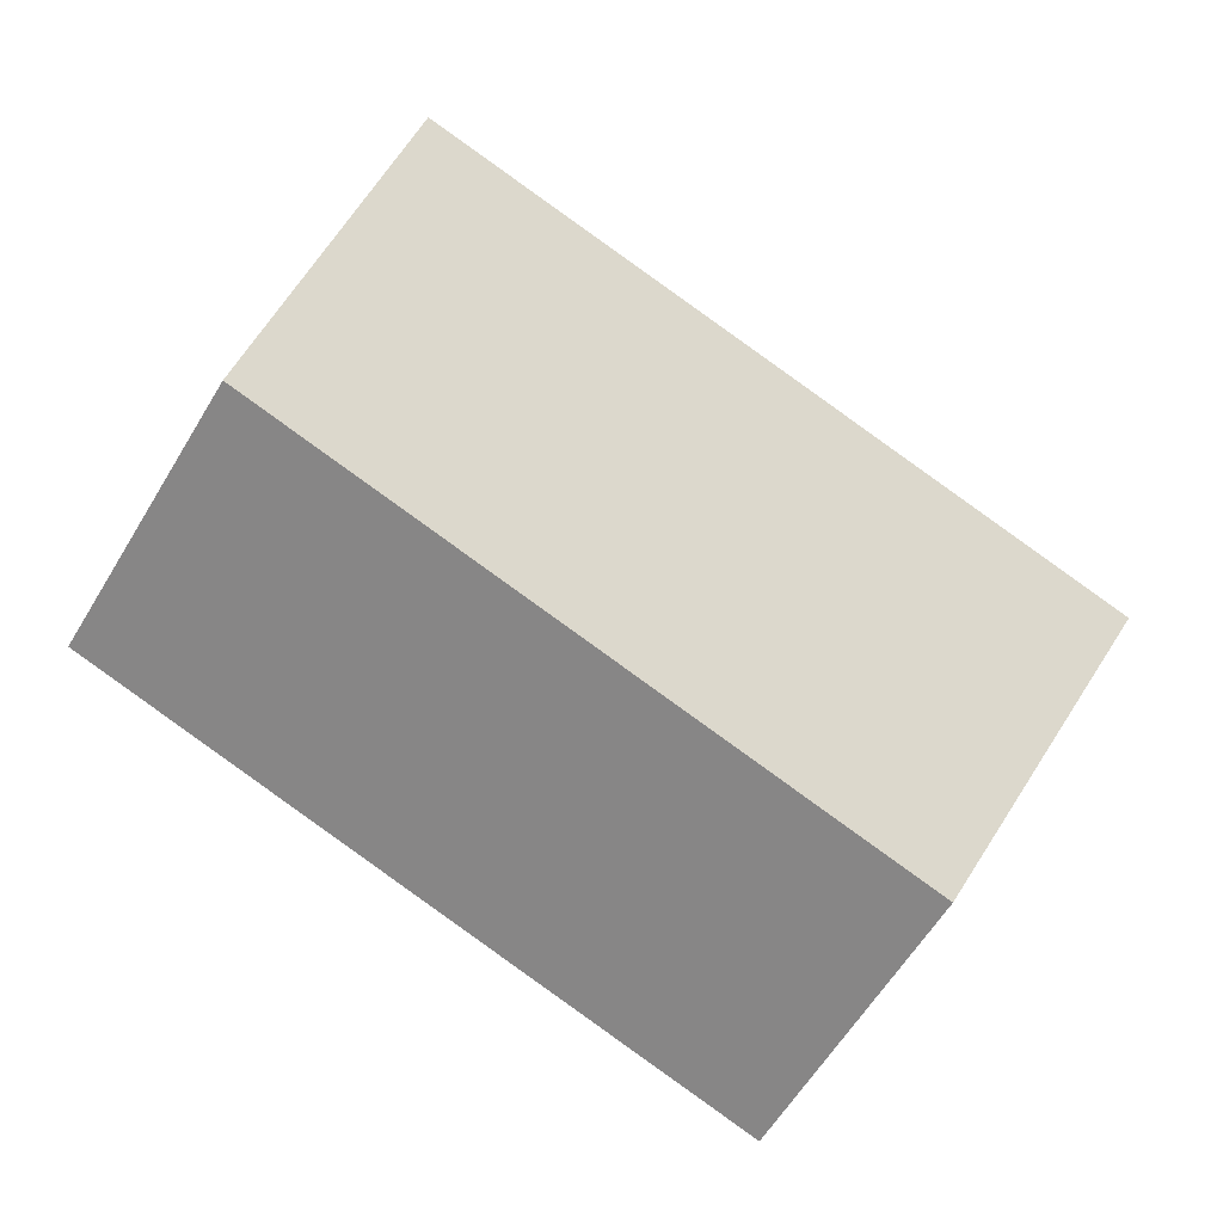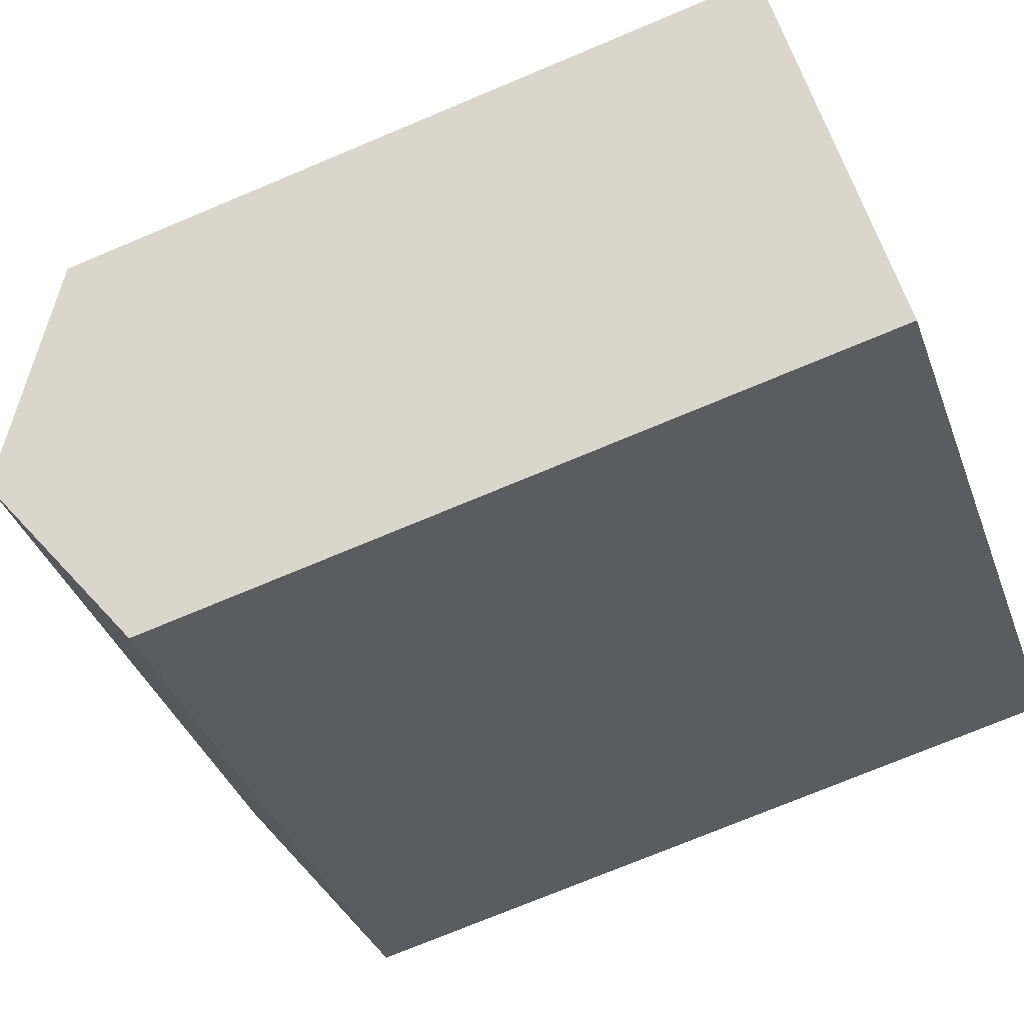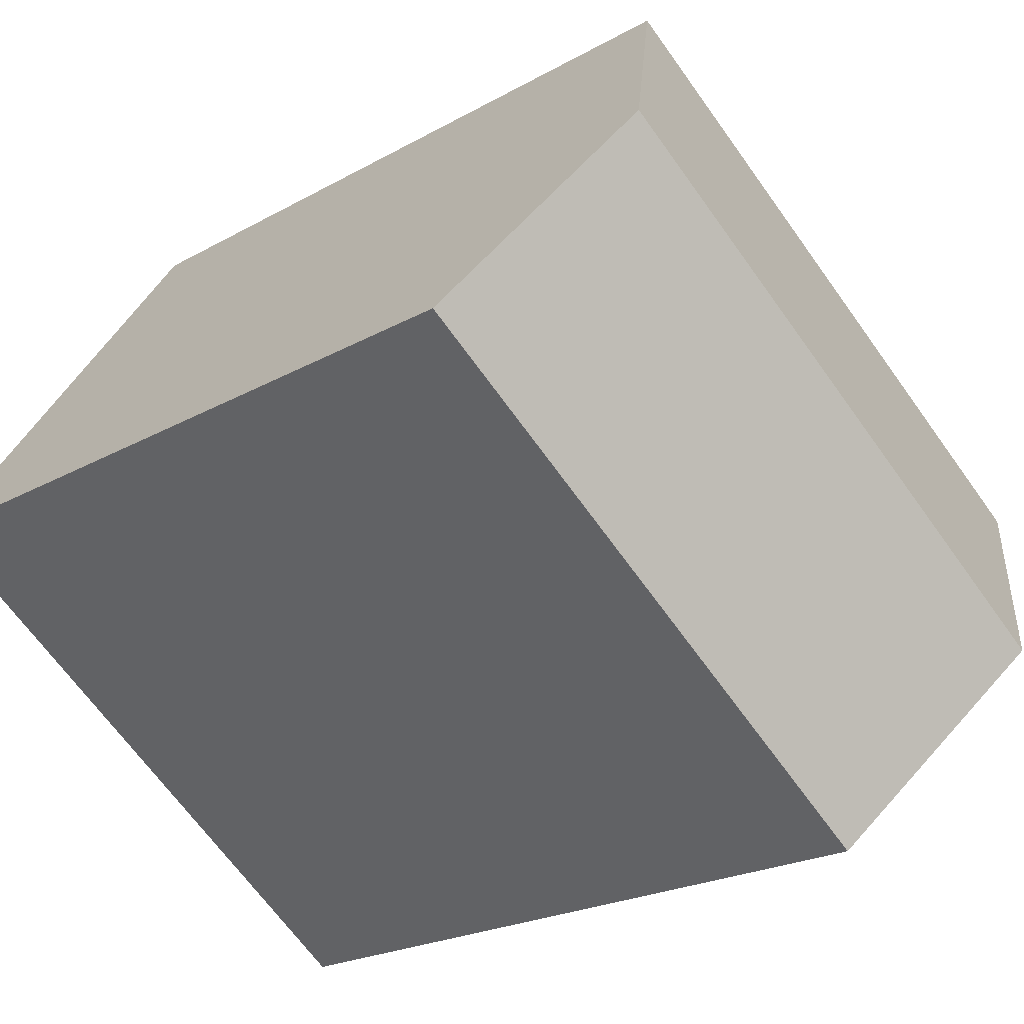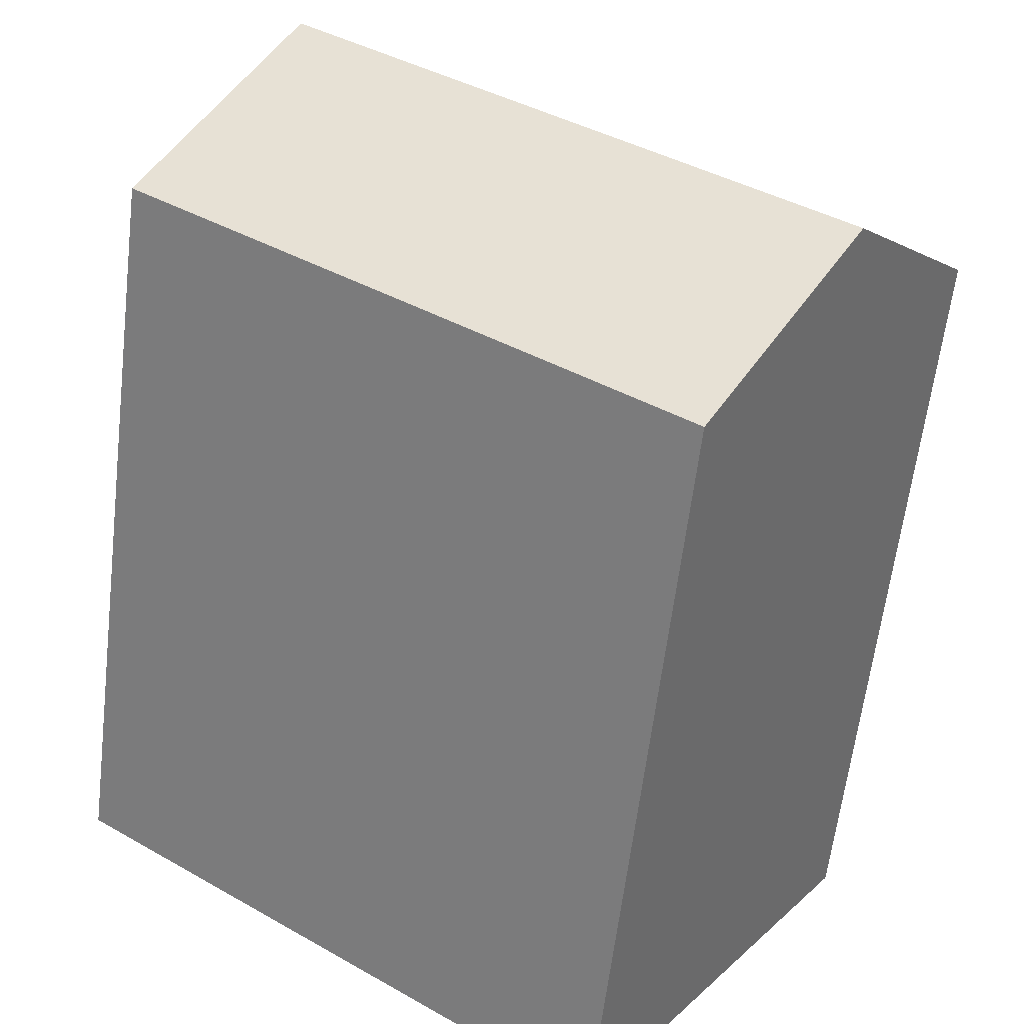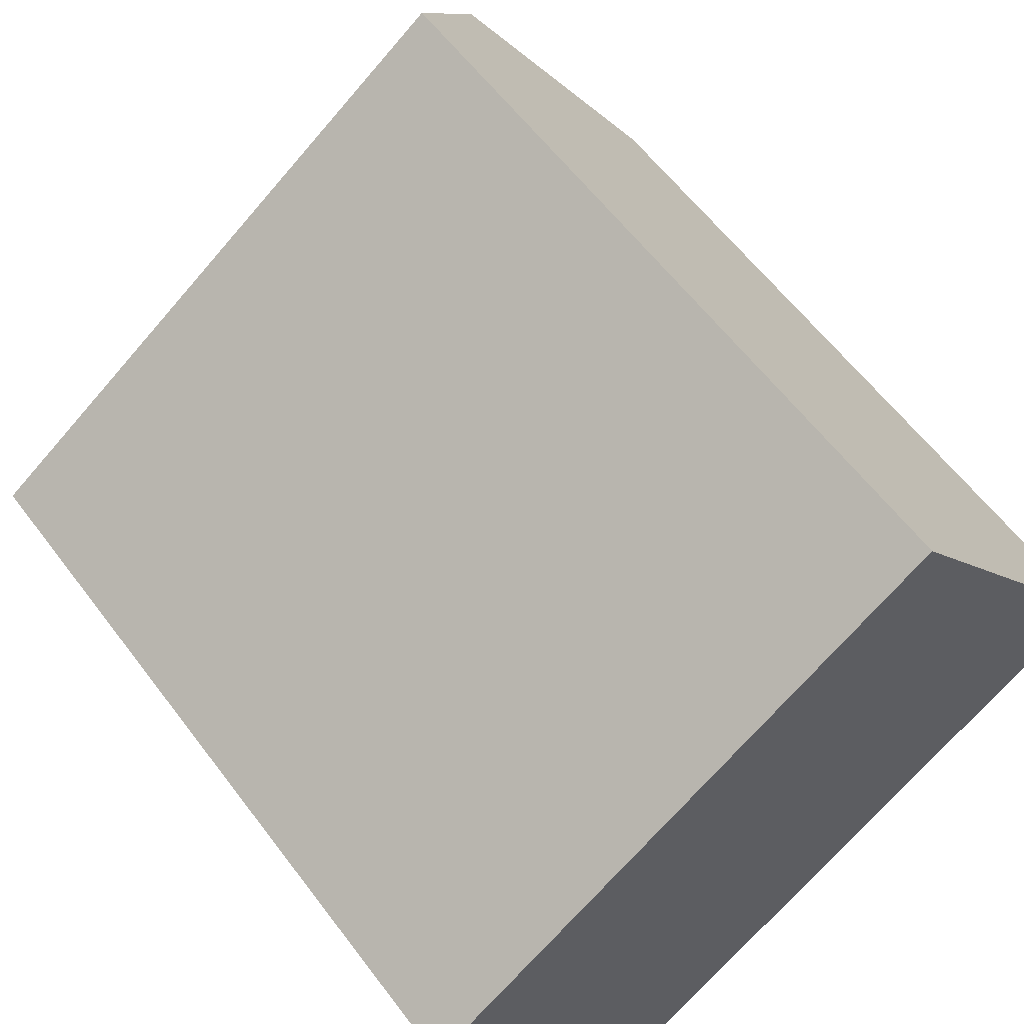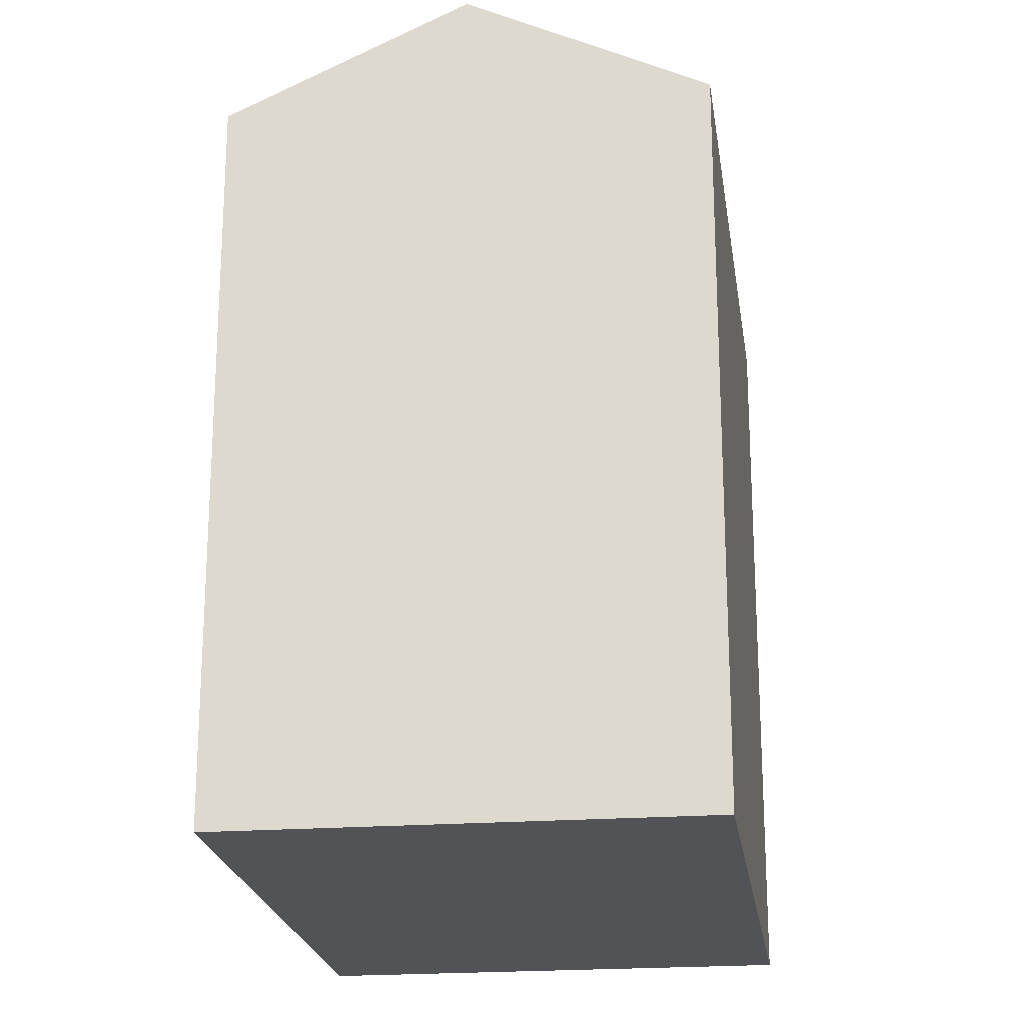
<metadata>
{"format":"obj","ext":"obj","renderer":"f3d","projection":"perspective","resolution":1024,"background":"white","views":[{"elev":2.9,"azim":-177.7,"up":"+Z"},{"elev":-74.1,"azim":-67.3,"up":"+Z"},{"elev":-21.2,"azim":135.5,"up":"+Z"},{"elev":-61.0,"azim":173.2,"up":"+Z"},{"elev":59.4,"azim":-36.6,"up":"+Z"},{"elev":-21.8,"azim":62.6,"up":"+Y"}]}
</metadata>
<code>
v  0.0004334 20.31 -0.0006435
v  18.25 23.41 4.836
v  3.792 23.41 -5.481
v  14.46 20.31 10.32
v  22.04 20.31 -0.6446
v  7.583 20.31 -10.96
v  0 0 0
v  22.04 3.943e-17 -0.6439
v  14.46 -6.318e-16 10.32
v  7.582 6.712e-16 -10.96
g defaultobject
f 1 2 3
f 2 1 4
f 3 5 6
f 5 3 2
f 7 8 9
f 8 7 10
f 5 9 8
f 9 5 4
f 4 5 2
f 4 7 9
f 7 4 1
f 1 10 7
f 10 1 6
f 6 1 3
f 10 5 8
f 5 10 6

</code>
